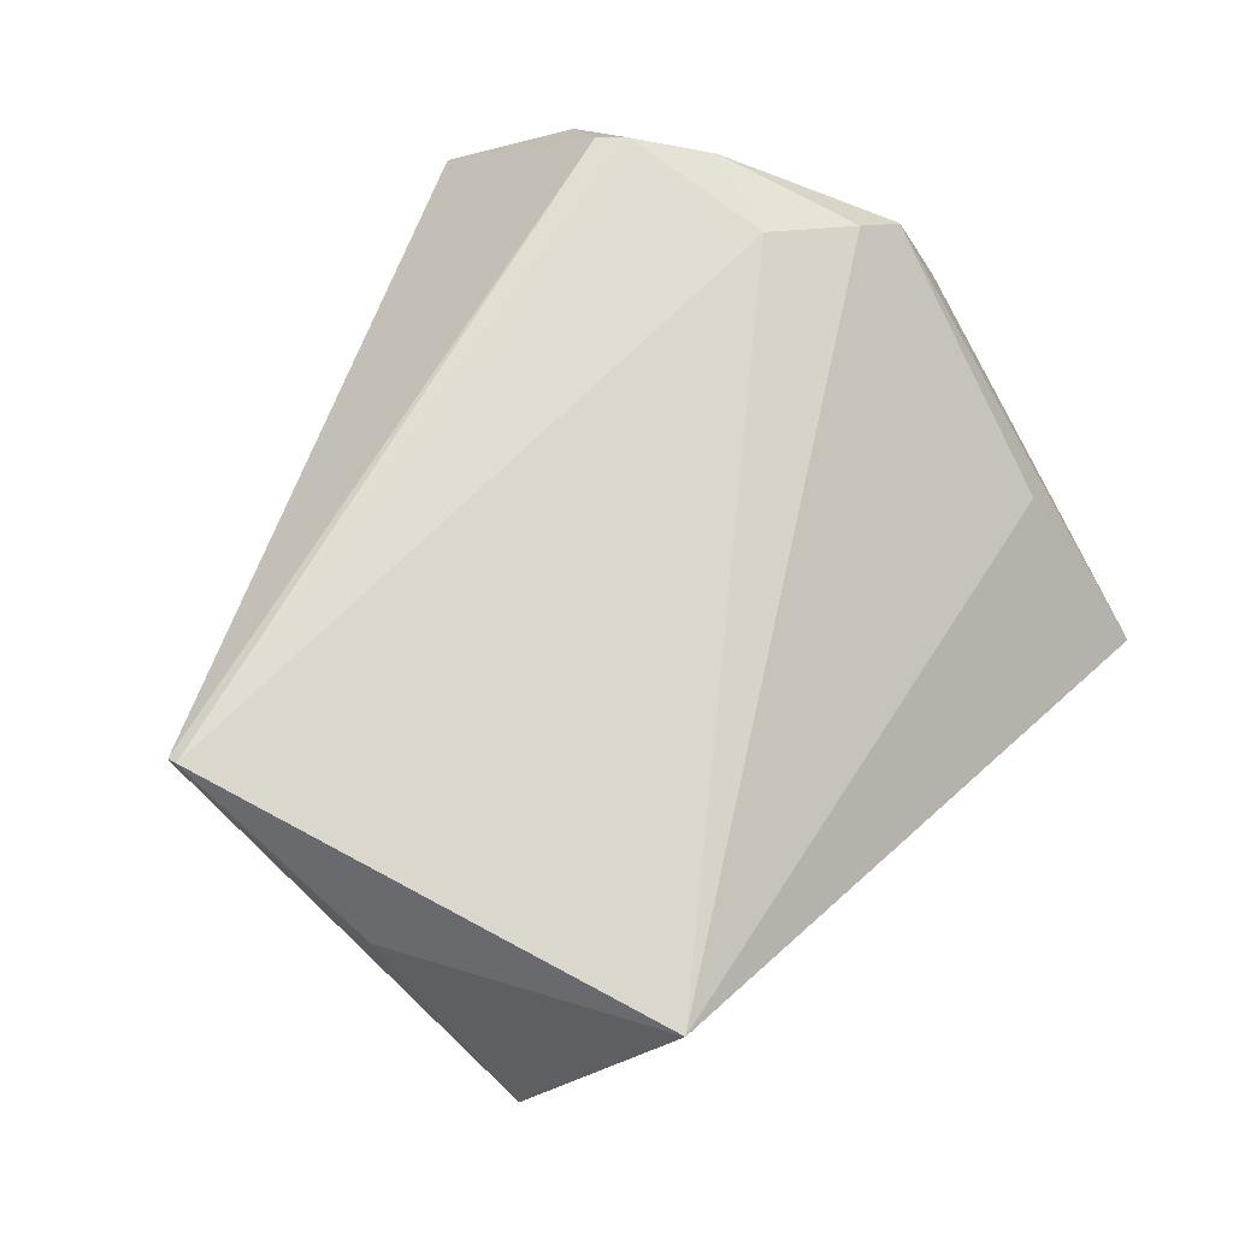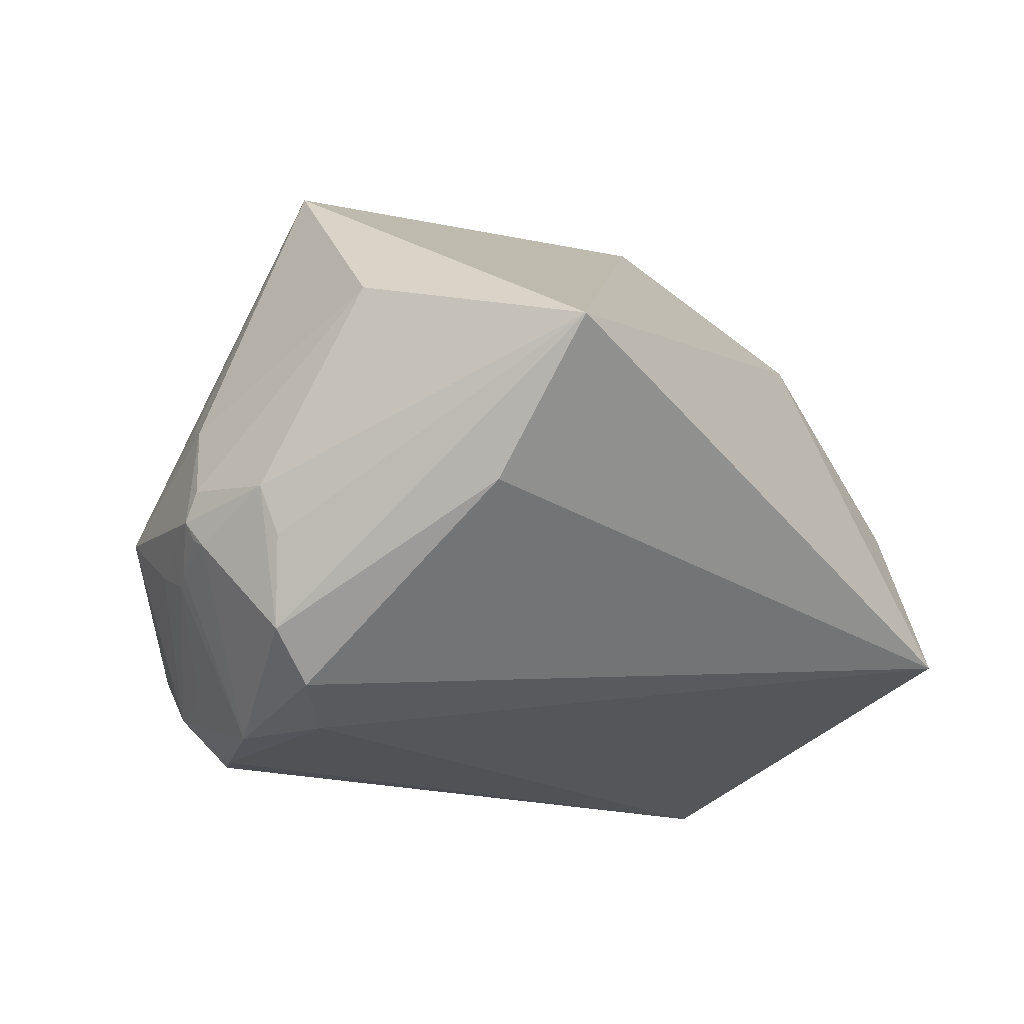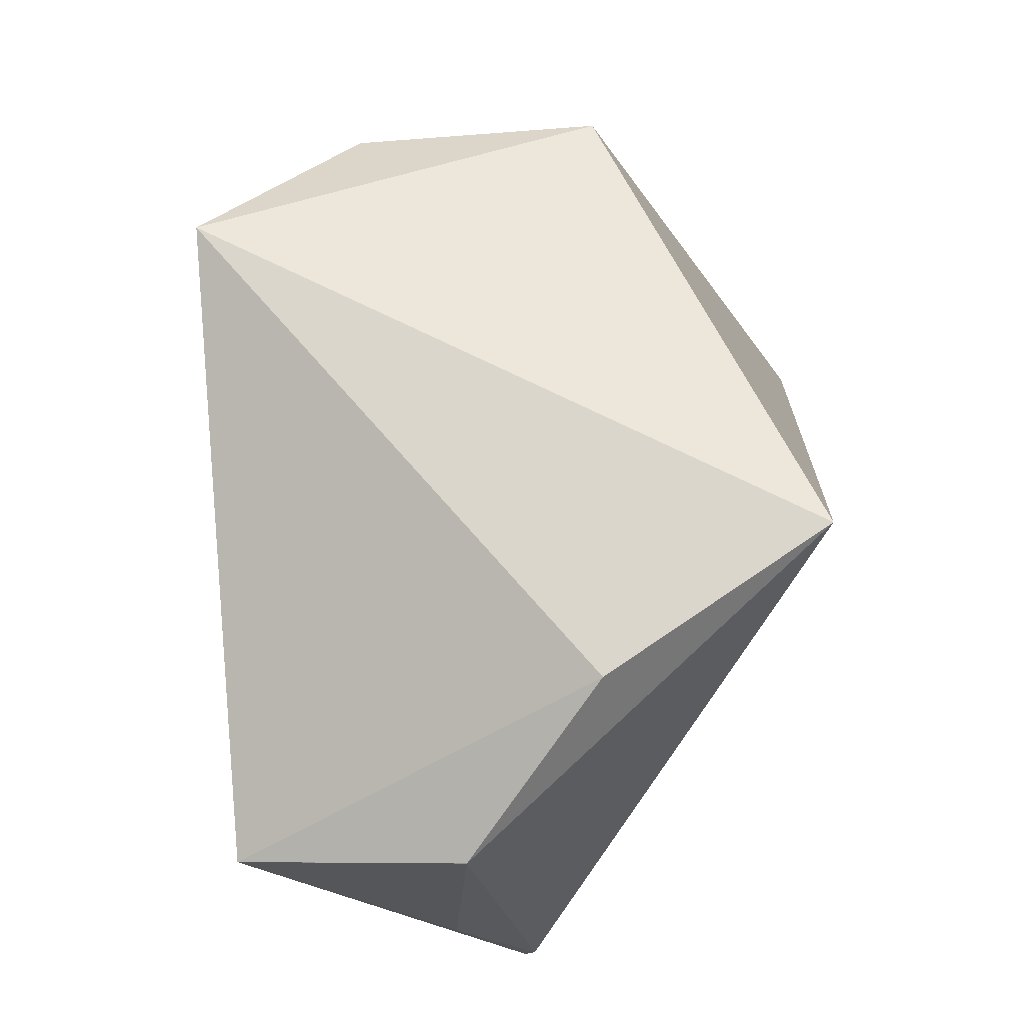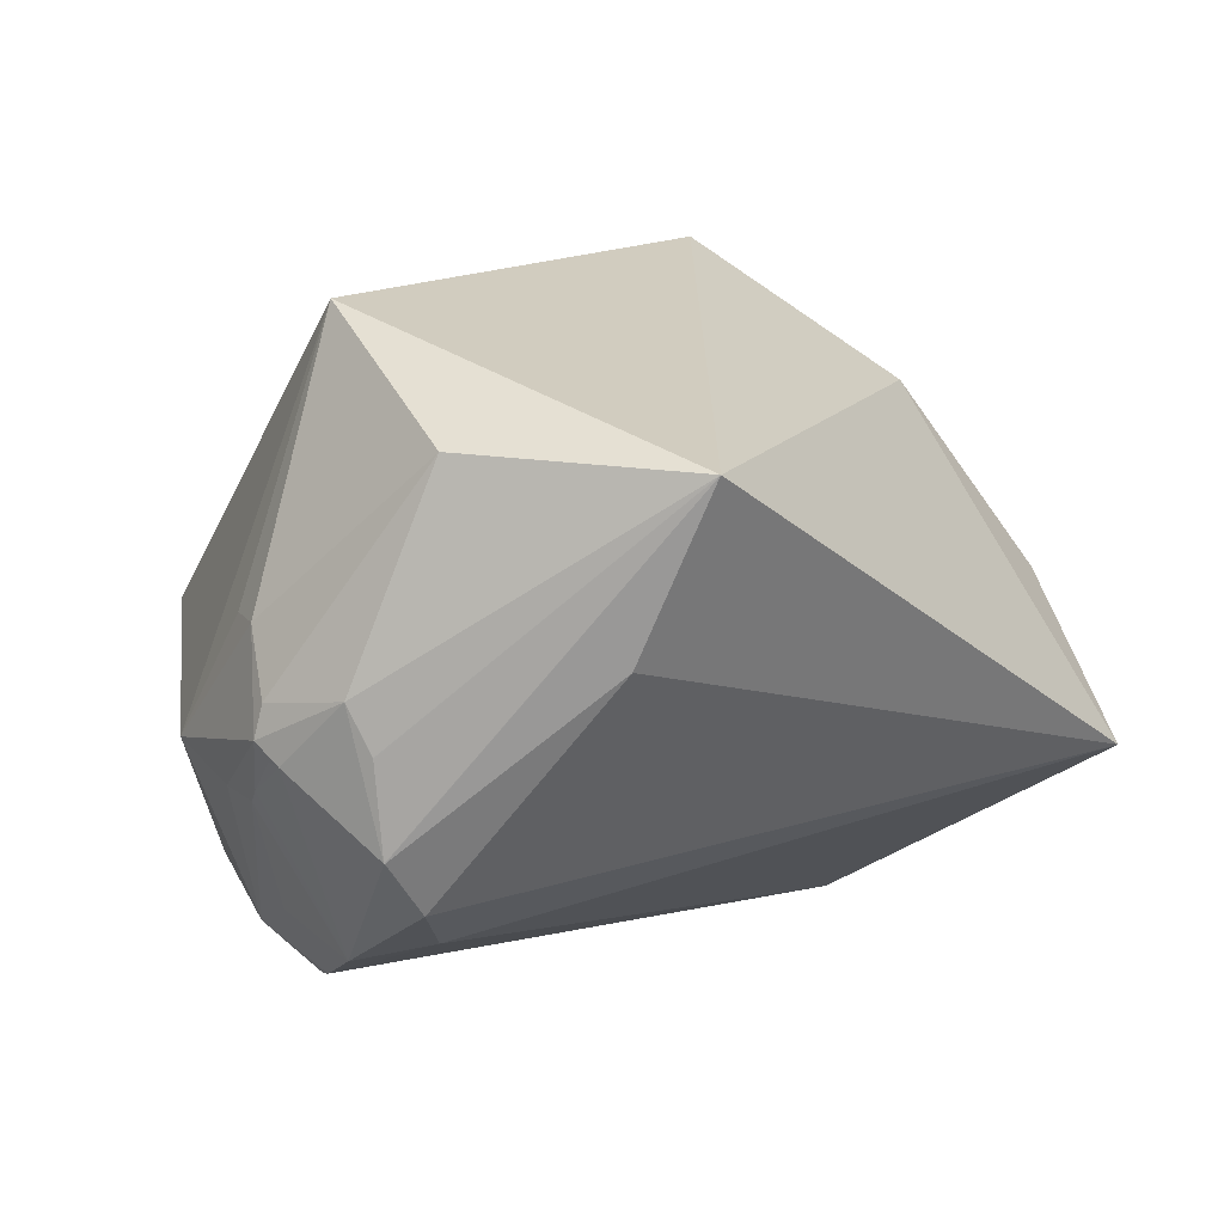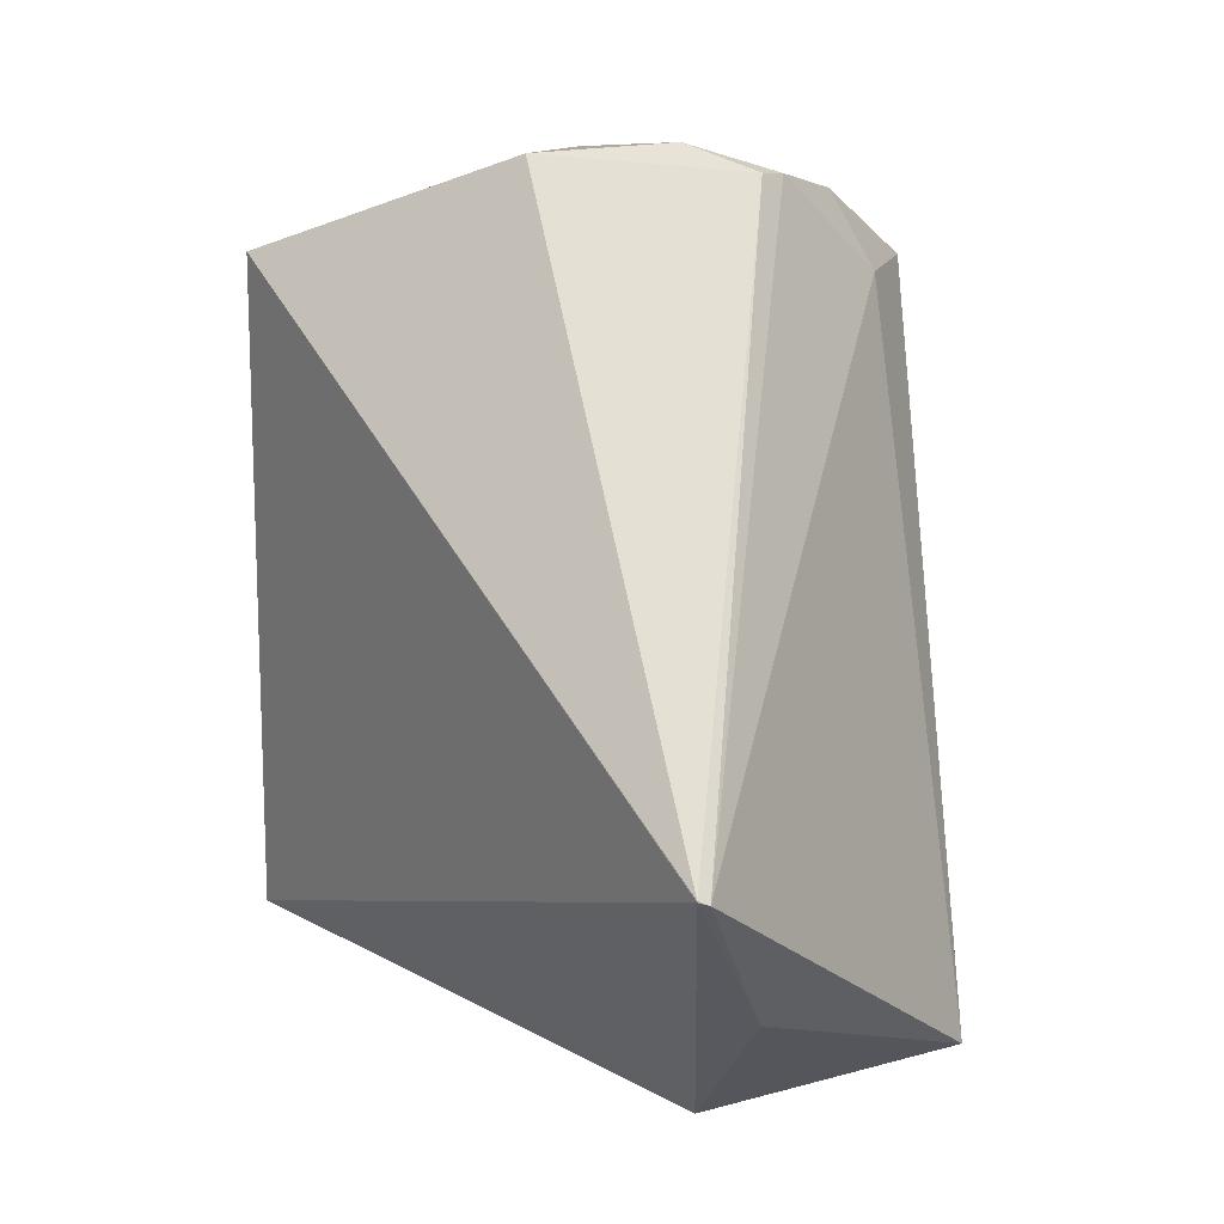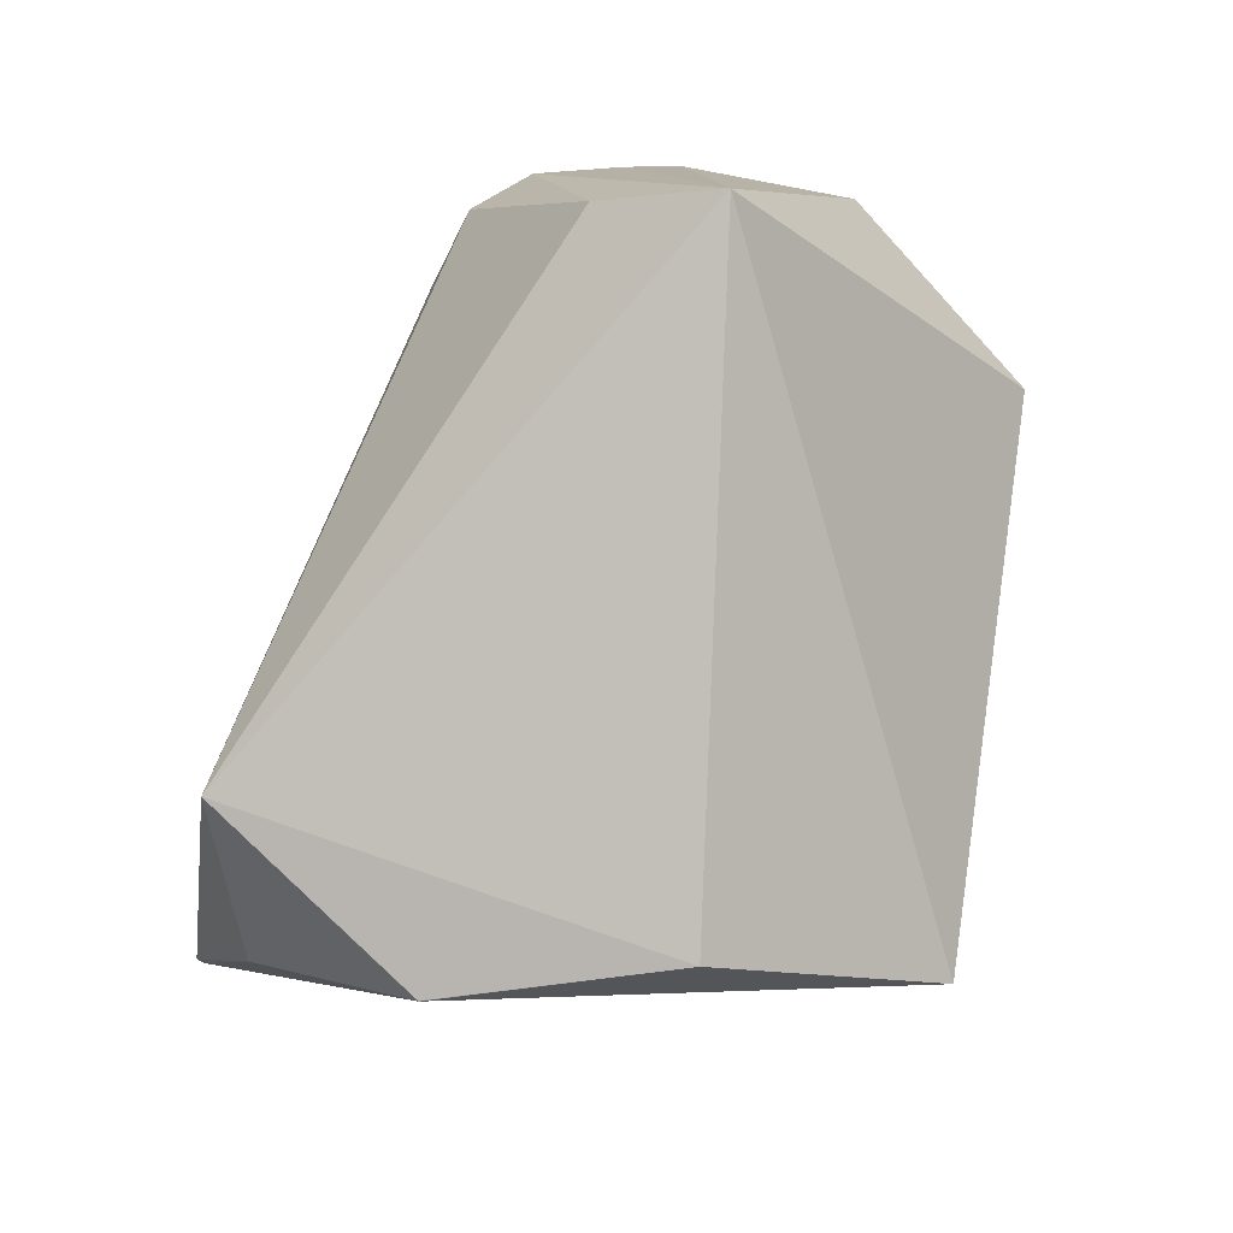
<metadata>
{"format":"obj","ext":"obj","renderer":"f3d","projection":"perspective","resolution":1024,"background":"white","views":[{"elev":-5.0,"azim":70.4,"up":"+Z"},{"elev":50.5,"azim":67.2,"up":"+Y"},{"elev":-62.7,"azim":-153.4,"up":"+Z"},{"elev":62.6,"azim":59.5,"up":"+Y"},{"elev":9.6,"azim":15.9,"up":"+Z"},{"elev":-51.3,"azim":151.5,"up":"+Z"}]}
</metadata>
<code>
o
v 53.72 -33.72 -195.8
v 53.85 -33.54 -195.7
v 166.4 -1.82 -163.6
v 53.72 -33.72 -195.8
v 166.4 -1.82 -163.6
v 100.5 -110.6 -128.6
v 53.6 -33.74 -195.8
v 53.72 -33.72 -195.8
v 100.5 -110.6 -128.6
v 166.4 -1.82 -163.6
v 100.8 -111.7 -127.7
v 100.5 -110.6 -128.6
v 53.6 -33.74 -195.8
v 100.5 -110.6 -128.6
v 100.8 -111.7 -127.7
v 166.4 -1.867 -163.5
v 99.09 -190.2 -56.88
v 166.4 -1.82 -163.6
v 166.4 -1.82 -163.6
v 99.09 -190.2 -56.88
v 100.8 -111.7 -127.7
v -171.6 23.32 -130.1
v 53.6 -33.74 -195.8
v 94.36 -192.5 -55.39
v 53.6 -33.74 -195.8
v 100.8 -111.7 -127.7
v 94.36 -192.5 -55.39
v 99.09 -190.2 -56.88
v 94.36 -192.5 -55.39
v 100.8 -111.7 -127.7
v 99.09 -190.2 -56.88
v 94.43 -192.5 -54.78
v 94.36 -192.5 -55.39
v 53.85 -33.54 -195.7
v -46.19 20.73 -176.5
v 166.4 -1.82 -163.6
v -171.6 23.32 -130.1
v -46.19 20.73 -176.5
v 53.6 -33.74 -195.8
v 53.72 -33.72 -195.8
v -46.19 20.73 -176.5
v 53.85 -33.54 -195.7
v 53.6 -33.74 -195.8
v -46.19 20.73 -176.5
v 53.72 -33.72 -195.8
v -171.6 23.32 -130.1
v 94.36 -192.5 -55.39
v -149.4 -38.08 180
v 94.43 -192.5 -54.78
v -149.4 -38.08 180
v 94.36 -192.5 -55.39
v -171.6 23.32 -130.1
v 65.95 252.1 6.106
v -46.19 20.73 -176.5
v -46.19 20.73 -176.5
v 65.95 252.1 6.106
v 166.4 -1.82 -163.6
v -171.6 23.32 -130.1
v -149.4 -38.08 180
v -128.5 185.8 84.53
v -171.6 23.32 -130.1
v -128.5 185.8 84.53
v 65.95 252.1 6.106
v 65.95 252.1 6.106
v 96.84 189 64.67
v 166.4 -1.82 -163.6
v -128.5 185.8 84.53
v -11.86 230.5 92.06
v 65.95 252.1 6.106
v 94.43 -192.5 -54.78
v -18.81 -45.82 223.2
v -149.4 -38.08 180
v 99.09 -190.2 -56.88
v 74.43 -7.354 214.8
v 94.43 -192.5 -54.78
v 94.43 -192.5 -54.78
v 74.43 -7.354 214.8
v -18.81 -45.82 223.2
v 99.09 -190.2 -56.88
v 80.67 5.964 214.4
v 74.43 -7.354 214.8
v 166.4 -1.867 -163.5
v 166.4 -1.82 -163.6
v 111.5 55.29 170.5
v 166.4 -1.867 -163.5
v 111.5 55.29 170.5
v 99.09 -190.2 -56.88
v 99.09 -190.2 -56.88
v 111.5 55.29 170.5
v 80.67 5.964 214.4
v 96.84 189 64.67
v 113.5 99.16 176.1
v 166.4 -1.82 -163.6
v 166.4 -1.82 -163.6
v 113.5 99.16 176.1
v 111.5 55.29 170.5
v 74.43 -7.354 214.8
v 37.94 -4.778 227.6
v -18.81 -45.82 223.2
v 80.67 5.964 214.4
v 37.94 -4.778 227.6
v 74.43 -7.354 214.8
v 111.5 55.29 170.5
v 93.22 41.35 207.4
v 80.67 5.964 214.4
v 113.5 99.16 176.1
v 93.22 41.35 207.4
v 111.5 55.29 170.5
v 80.67 5.964 214.4
v 93.22 41.35 207.4
v 37.94 -4.778 227.6
v 65.95 252.1 6.106
v 94.61 126.6 183
v 96.84 189 64.67
v 96.84 189 64.67
v 94.61 126.6 183
v 113.5 99.16 176.1
v 65.95 252.1 6.106
v 94.4 126.6 183.3
v 94.61 126.6 183
v 113.5 99.16 176.1
v 94.4 126.6 183.3
v 93.22 41.35 207.4
v 94.61 126.6 183
v 94.4 126.6 183.3
v 113.5 99.16 176.1
v -18.81 -45.82 223.2
v -29.22 68.61 224.8
v -149.4 -38.08 180
v 37.94 -4.778 227.6
v -29.22 68.61 224.8
v -18.81 -45.82 223.2
v -149.4 -38.08 180
v -29.22 68.61 224.8
v -128.5 185.8 84.53
v -29.22 68.61 224.8
v -40.25 130 182.1
v -128.5 185.8 84.53
v 93.22 41.35 207.4
v 52.02 29.35 219.3
v 37.94 -4.778 227.6
v 65.95 252.1 6.106
v 63.34 156.9 169.1
v 94.4 126.6 183.3
v 65.95 252.1 6.106
v 62.92 157.3 168.8
v 63.34 156.9 169.1
v 63.34 156.9 169.1
v 40.26 170.2 169
v 94.4 126.6 183.3
v -11.86 230.5 92.06
v 40.26 170.2 169
v 65.95 252.1 6.106
v 65.95 252.1 6.106
v 40.26 170.2 169
v 62.92 157.3 168.8
v 62.92 157.3 168.8
v 40.26 170.2 169
v 63.34 156.9 169.1
v -128.5 185.8 84.53
v -23.51 148.2 182.1
v -11.86 230.5 92.06
v -40.25 130 182.1
v -23.51 148.2 182.1
v -128.5 185.8 84.53
v -29.22 68.61 224.8
v -23.51 148.2 182.1
v -40.25 130 182.1
v -11.86 230.5 92.06
v 11.75 146.1 195.3
v 40.26 170.2 169
v -23.51 148.2 182.1
v 11.75 146.1 195.3
v -11.86 230.5 92.06
v 11.75 146.1 195.3
v 20.98 136.2 205.3
v 40.26 170.2 169
v -29.22 68.61 224.8
v 20.98 136.2 205.3
v -23.51 148.2 182.1
v -23.51 148.2 182.1
v 20.98 136.2 205.3
v 11.75 146.1 195.3
v 94.4 126.6 183.3
v 36.85 134.8 201.7
v 93.22 41.35 207.4
v 40.26 170.2 169
v 36.85 134.8 201.7
v 94.4 126.6 183.3
v 20.98 136.2 205.3
v 36.85 134.8 201.7
v 40.26 170.2 169
v 20.98 136.2 205.3
v 31.1 132.1 204.2
v 36.85 134.8 201.7
v 37.94 -4.778 227.6
v 9.817 84.35 219.2
v -29.22 68.61 224.8
v -29.22 68.61 224.8
v 9.817 84.35 219.2
v 20.98 136.2 205.3
v 36.85 134.8 201.7
v 28.23 106.4 212
v 93.22 41.35 207.4
v 31.1 132.1 204.2
v 28.23 106.4 212
v 36.85 134.8 201.7
v 20.98 136.2 205.3
v 28.23 106.4 212
v 31.1 132.1 204.2
v 9.817 84.35 219.2
v 28.23 106.4 212
v 20.98 136.2 205.3
v 52.02 29.35 219.3
v 27.72 96.3 214.5
v 37.94 -4.778 227.6
v 37.94 -4.778 227.6
v 27.72 96.3 214.5
v 9.817 84.35 219.2
v 9.817 84.35 219.2
v 27.72 96.3 214.5
v 28.23 106.4 212
v 93.22 41.35 207.4
v 27.72 96.3 214.5
v 52.02 29.35 219.3
v 28.23 106.4 212
v 27.72 96.3 214.5
v 93.22 41.35 207.4
f 1 2 3
f 4 5 6
f 7 8 9
f 10 11 12
f 13 14 15
f 16 17 18
f 19 20 21
f 22 23 24
f 25 26 27
f 28 29 30
f 31 32 33
f 34 35 36
f 37 38 39
f 40 41 42
f 43 44 45
f 46 47 48
f 49 50 51
f 52 53 54
f 55 56 57
f 58 59 60
f 61 62 63
f 64 65 66
f 67 68 69
f 70 71 72
f 73 74 75
f 76 77 78
f 79 80 81
f 82 83 84
f 85 86 87
f 88 89 90
f 91 92 93
f 94 95 96
f 97 98 99
f 100 101 102
f 103 104 105
f 106 107 108
f 109 110 111
f 112 113 114
f 115 116 117
f 118 119 120
f 121 122 123
f 124 125 126
f 127 128 129
f 130 131 132
f 133 134 135
f 136 137 138
f 139 140 141
f 142 143 144
f 145 146 147
f 148 149 150
f 151 152 153
f 154 155 156
f 157 158 159
f 160 161 162
f 163 164 165
f 166 167 168
f 169 170 171
f 172 173 174
f 175 176 177
f 178 179 180
f 181 182 183
f 184 185 186
f 187 188 189
f 190 191 192
f 193 194 195
f 196 197 198
f 199 200 201
f 202 203 204
f 205 206 207
f 208 209 210
f 211 212 213
f 214 215 216
f 217 218 219
f 220 221 222
f 223 224 225
f 226 227 228

</code>
